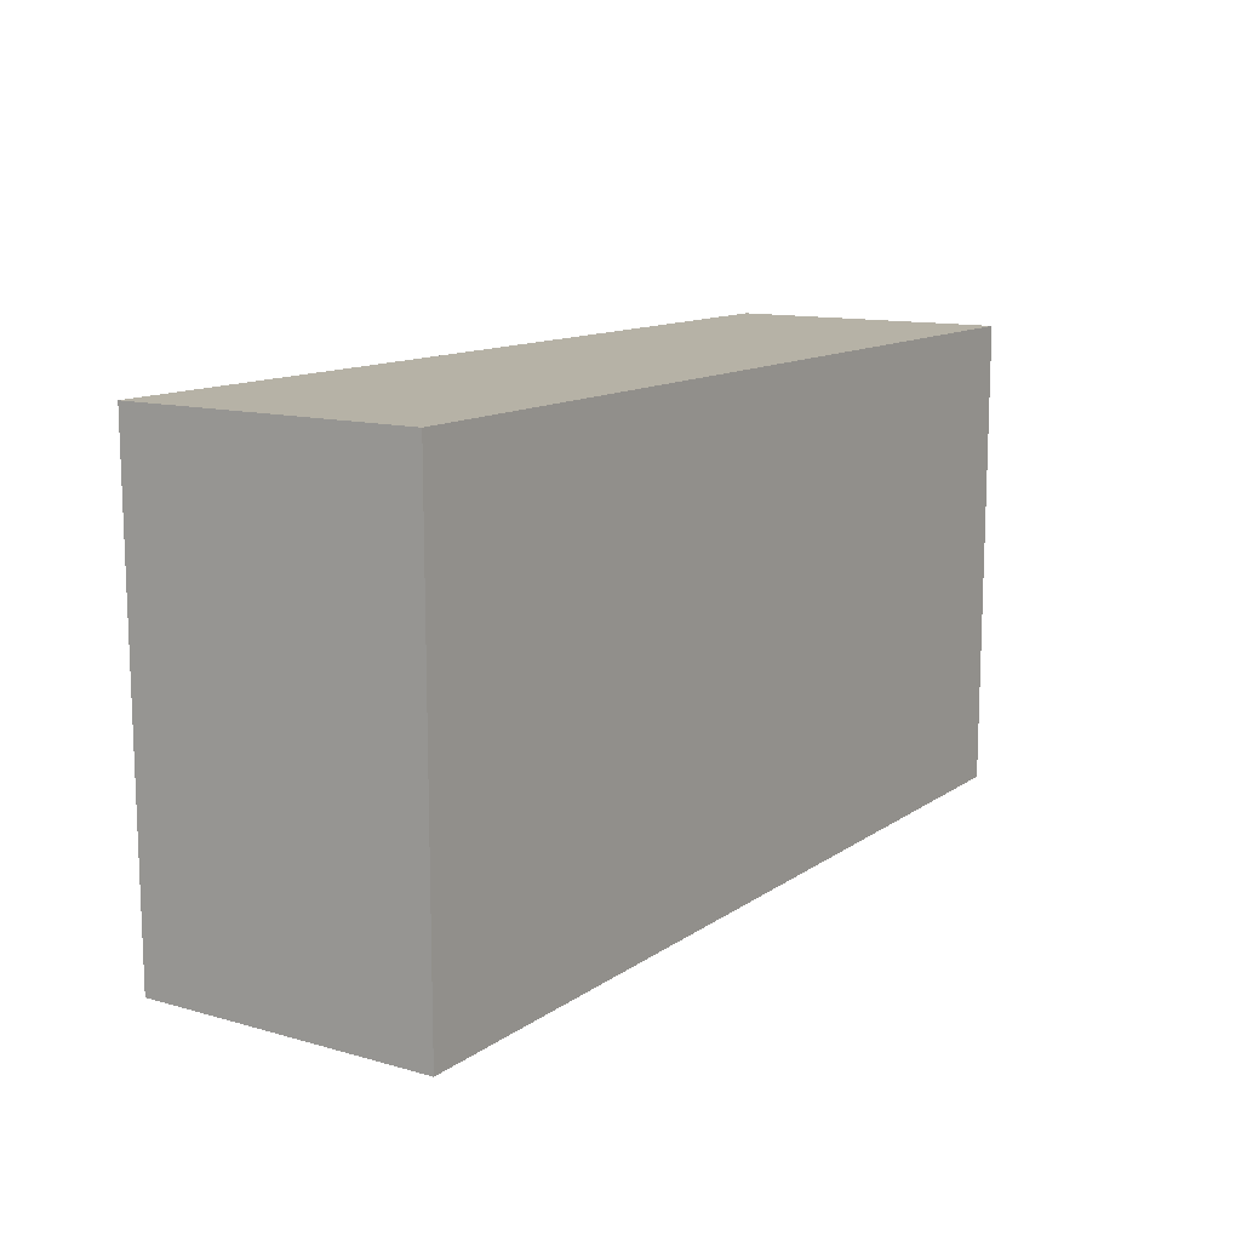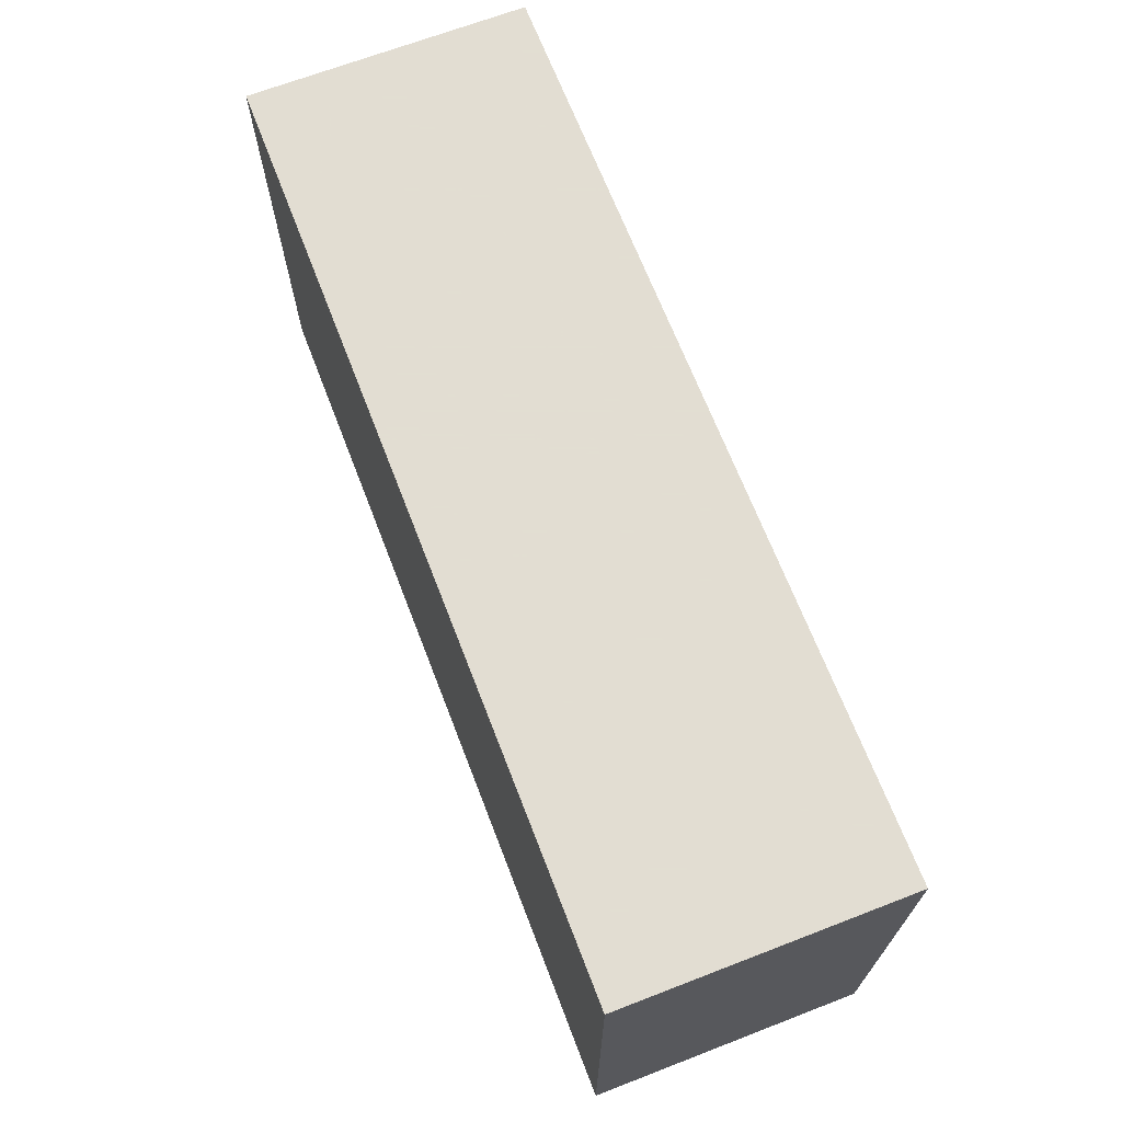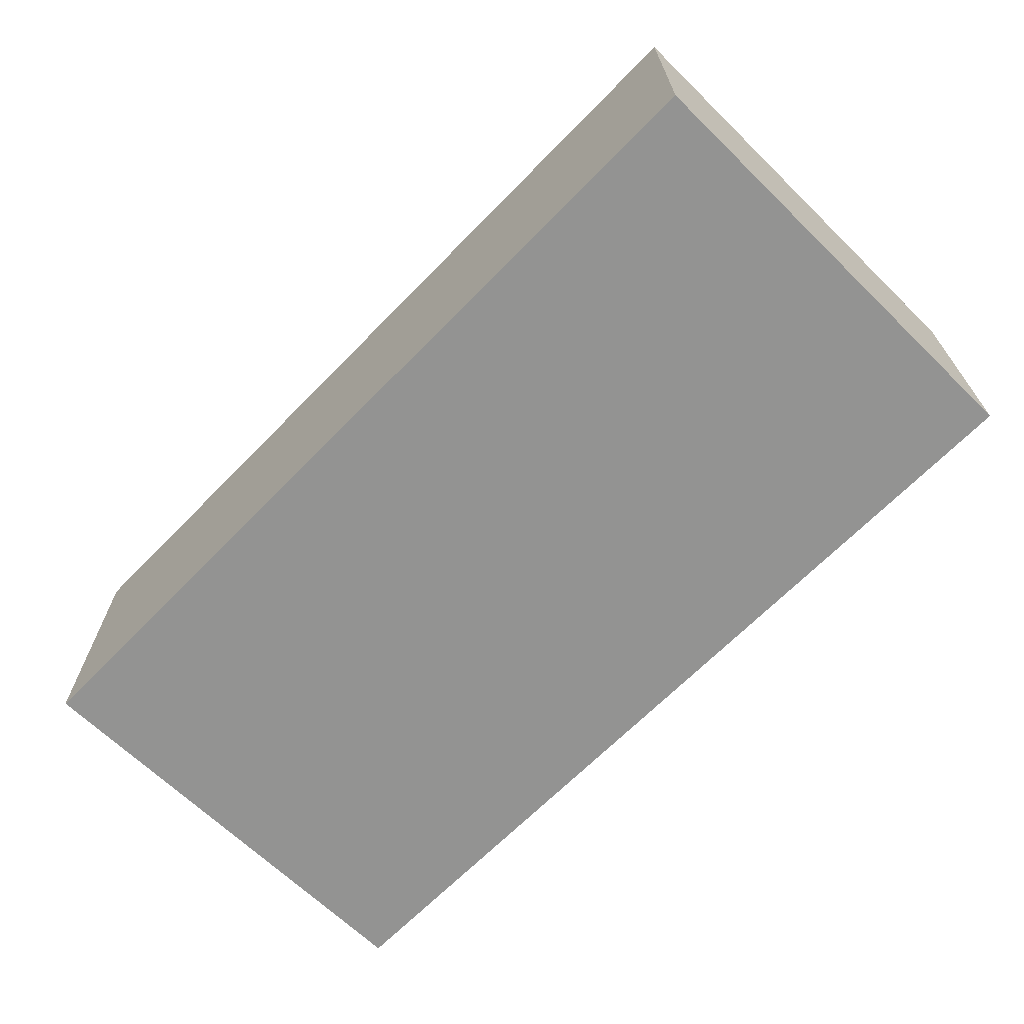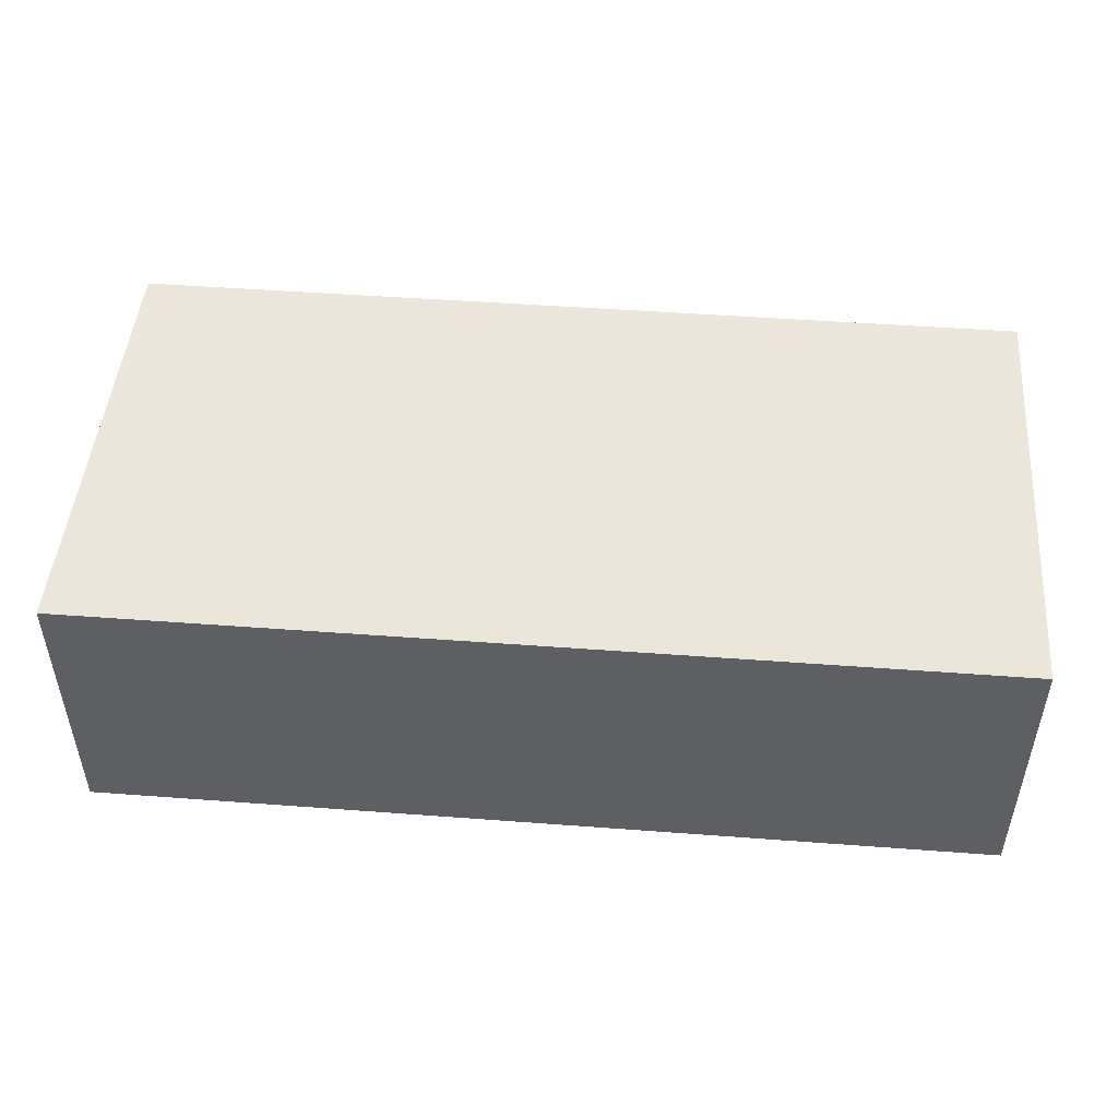
<metadata>
{"format":"obj","ext":"obj","renderer":"f3d","projection":"perspective","resolution":1024,"background":"white","views":[{"elev":12.2,"azim":123.0,"up":"+Y"},{"elev":68.1,"azim":-111.1,"up":"+Y"},{"elev":-66.7,"azim":45.7,"up":"+Z"},{"elev":48.1,"azim":4.8,"up":"+Z"}]}
</metadata>
<code>
o Cube
v 1.983 -1 0.6054
v 1.983 -1 -0.6054
v -1.983 -1 0.6054
v -1.983 -1 -0.6054
v 1.983 1 0.6054
v 1.983 1 -0.6054
v -1.983 1 0.6054
v -1.983 1 -0.6054
v 0 1 -0.6054
v 1.983 0 -0.6054
v 1.983 -1 0
v -1.983 1 0
v -1.983 -1 0
v 1.983 1 0
v -1.983 0 0.6054
v 0 -1 0.6054
v -1.983 0 -0.6054
v 0 1 0.6054
v 1.983 0 0.6054
v 0 -1 -0.6054
v 1.983 0 0
v 0 -1 0
v 0 0 -0.6054
v 0 1 0
v -1.983 0 0
v 0 0 0.6054
v -0.9913 1 -0.6054
v 1.983 0.5 -0.6054
v 1.983 -1 -0.3027
v -1.983 1 0.3027
v -1.983 -1 -0.3027
v 1.983 1 -0.3027
v -1.983 0.5 0.6054
v -0.9913 -1 0.6054
v -1.983 -0.5 -0.6054
v 0.9913 1 0.6054
v 1.983 -0.5 0.6054
v 0.9913 -1 -0.6054
v 0.9913 1 -0.6054
v 1.983 -0.5 -0.6054
v 1.983 -1 0.3027
v -1.983 1 -0.3027
v -1.983 -1 0.3027
v 1.983 1 0.3027
v -1.983 -0.5 0.6054
v 0.9913 -1 0.6054
v -1.983 0.5 -0.6054
v -0.9913 1 0.6054
v 1.983 0.5 0.6054
v -0.9913 -1 -0.6054
v 1.983 -0.5 0
v 1.983 0.5 0
v 1.983 0 -0.3027
v 1.983 0 0.3027
v -0.9913 -1 0
v 0.9913 -1 0
v 0 -1 -0.3027
v 0 -1 0.3027
v -0.9913 0 -0.6054
v 0.9913 0 -0.6054
v 0 0.5 -0.6054
v 0 -0.5 -0.6054
v 0.9913 1 0
v -0.9913 1 0
v 0 1 -0.3027
v 0 1 0.3027
v -1.983 0.5 0
v -1.983 -0.5 0
v -1.983 0 -0.3027
v -1.983 0 0.3027
v -0.9913 0 0.6054
v 0.9913 0 0.6054
v 0 -0.5 0.6054
v 0 0.5 0.6054
v 0.9913 0.5 0.6054
v 0.9913 -0.5 0.6054
v -0.9913 -0.5 0.6054
v -1.983 -0.5 0.3027
v -1.983 -0.5 -0.3027
v -1.983 0.5 -0.3027
v -0.9913 1 0.3027
v -0.9913 1 -0.3027
v 0.9913 1 -0.3027
v 0.9913 -0.5 -0.6054
v 0.9913 0.5 -0.6054
v -0.9913 0.5 -0.6054
v 0.9913 -1 0.3027
v 0.9913 -1 -0.3027
v -0.9913 -1 -0.3027
v 1.983 0.5 0.3027
v 1.983 0.5 -0.3027
v 1.983 -0.5 -0.3027
v 1.983 -0.5 0.3027
v -0.9913 -1 0.3027
v -0.9913 -0.5 -0.6054
v 0.9913 1 0.3027
v -1.983 0.5 0.3027
v -0.9913 0.5 0.6054
v -1.487 1 -0.6054
v 1.983 0.75 -0.6054
v 1.983 -1 -0.4541
v -1.983 1 0.4541
v -1.983 -1 -0.4541
v 1.983 1 -0.4541
v -1.983 0.75 0.6054
v -1.487 -1 0.6054
v -1.983 -0.75 -0.6054
v 1.487 1 0.6054
v 1.983 -0.75 0.6054
v 1.487 -1 -0.6054
v 0.4957 1 -0.6054
v 1.983 -0.25 -0.6054
v 1.983 -1 0.1514
v -1.983 1 -0.1514
v -1.983 -1 0.1514
v 1.983 1 0.1514
v -1.983 -0.25 0.6054
v 0.4957 -1 0.6054
v -1.983 0.25 -0.6054
v -0.4957 1 0.6054
v 1.983 0.25 0.6054
v -0.4957 -1 -0.6054
v -1.487 -1 0
v 0.4957 -1 0
v 0 -1 -0.4541
v 0 -1 0.1514
v -1.487 0 -0.6054
v 0.4957 0 -0.6054
v 0 0.75 -0.6054
v 0 -0.25 -0.6054
v 1.487 1 0
v -0.4957 1 0
v 0 1 -0.4541
v 0 1 0.1514
v -1.487 0 0.6054
v 0.4957 0 0.6054
v 0 -0.75 0.6054
v 0 0.25 0.6054
v -0.4957 1 -0.6054
v 1.983 0.25 -0.6054
v 1.983 -1 -0.1514
v -1.983 1 0.1514
v -1.983 -1 -0.1514
v 1.983 1 -0.1514
v -1.983 0.25 0.6054
v -0.4957 -1 0.6054
v -1.983 -0.25 -0.6054
v 0.4957 1 0.6054
v 1.983 -0.25 0.6054
v 0.4957 -1 -0.6054
v 1.487 1 -0.6054
v 1.983 -0.75 -0.6054
v 1.983 -1 0.4541
v -1.983 1 -0.4541
v -1.983 -1 0.4541
v 1.983 1 0.4541
v -1.983 -0.75 0.6054
v 1.487 -1 0.6054
v -1.983 0.75 -0.6054
v -1.487 1 0.6054
v 1.983 0.75 0.6054
v -1.487 -1 -0.6054
v -0.4957 -1 0
v 1.487 -1 0
v 0 -1 -0.1514
v 0 -1 0.4541
v -0.4957 0 -0.6054
v 1.487 0 -0.6054
v 0 0.25 -0.6054
v 0 -0.75 -0.6054
v 0.4957 1 0
v -1.487 1 0
v 0 1 -0.1514
v 0 1 0.4541
v -0.4957 0 0.6054
v 1.487 0 0.6054
v 0 -0.25 0.6054
v 0 0.75 0.6054
v 0.4957 0.5 0.6054
v 1.487 0.5 0.6054
v 0.9913 0.25 0.6054
v 0.9913 0.75 0.6054
v 0.4957 -0.5 0.6054
v 1.487 -0.5 0.6054
v 0.9913 -0.75 0.6054
v 0.9913 -0.25 0.6054
v -1.487 -0.5 0.6054
v -0.4957 -0.5 0.6054
v -0.9913 -0.75 0.6054
v -0.9913 -0.25 0.6054
v -0.4957 1 0.3027
v -1.487 1 0.3027
v -0.9913 1 0.1514
v -0.9913 1 0.4541
v -0.4957 1 -0.3027
v -1.487 1 -0.3027
v -0.9913 1 -0.4541
v -0.9913 1 -0.1514
v 1.487 1 -0.3027
v 0.4957 1 -0.3027
v 0.9913 1 -0.4541
v 0.9913 1 -0.1514
v 0.4957 -0.5 -0.6054
v 1.487 -0.5 -0.6054
v 0.9913 -0.25 -0.6054
v 0.9913 -0.75 -0.6054
v 0.4957 0.5 -0.6054
v 1.487 0.5 -0.6054
v 0.9913 0.75 -0.6054
v 0.9913 0.25 -0.6054
v -1.487 0.5 -0.6054
v -0.4957 0.5 -0.6054
v -0.9913 0.75 -0.6054
v -0.9913 0.25 -0.6054
v 0.4957 -1 0.3027
v 1.487 -1 0.3027
v 0.9913 -1 0.1514
v 0.9913 -1 0.4541
v 0.4957 -1 -0.3027
v 1.487 -1 -0.3027
v 0.9913 -1 -0.4541
v 0.9913 -1 -0.1514
v -1.487 -1 -0.3027
v -0.4957 -1 -0.3027
v -0.9913 -1 -0.4541
v -0.9913 -1 -0.1514
v -1.487 -1 0.3027
v -0.4957 -1 0.3027
v -0.9913 -1 0.1514
v -0.9913 -1 0.4541
v -1.487 -0.5 -0.6054
v -0.4957 -0.5 -0.6054
v -0.9913 -0.25 -0.6054
v -0.9913 -0.75 -0.6054
v 1.487 1 0.3027
v 0.4957 1 0.3027
v 0.9913 1 0.1514
v 0.9913 1 0.4541
v -1.487 0.5 0.6054
v -0.4957 0.5 0.6054
v -0.9913 0.25 0.6054
v -0.9913 0.75 0.6054
v -0.4957 0.75 0.6054
v -0.4957 0.25 0.6054
v -1.487 0.25 0.6054
v 0.4957 1 0.4541
v 0.4957 1 0.1514
v 1.487 1 0.1514
v -0.4957 -0.75 -0.6054
v -0.4957 -0.25 -0.6054
v -1.487 -0.25 -0.6054
v -0.4957 -1 0.4541
v -0.4957 -1 0.1514
v -1.487 -1 0.1514
v -0.4957 -1 -0.1514
v -0.4957 -1 -0.4541
v -1.487 -1 -0.4541
v 1.487 -1 -0.1514
v 1.487 -1 -0.4541
v 0.4957 -1 -0.4541
v 1.487 -1 0.4541
v 1.487 -1 0.1514
v 0.4957 -1 0.1514
v -0.4957 0.25 -0.6054
v -0.4957 0.75 -0.6054
v -1.487 0.75 -0.6054
v 1.487 0.25 -0.6054
v 1.487 0.75 -0.6054
v 0.4957 0.75 -0.6054
v 1.487 -0.75 -0.6054
v 1.487 -0.25 -0.6054
v 0.4957 -0.25 -0.6054
v 0.4957 1 -0.1514
v 0.4957 1 -0.4541
v 1.487 1 -0.4541
v -1.487 1 -0.1514
v -1.487 1 -0.4541
v -0.4957 1 -0.4541
v -1.487 1 0.4541
v -1.487 1 0.1514
v -0.4957 1 0.1514
v -0.4957 -0.25 0.6054
v -0.4957 -0.75 0.6054
v -1.487 -0.75 0.6054
v 1.487 -0.25 0.6054
v 1.487 -0.75 0.6054
v 0.4957 -0.75 0.6054
v 1.487 0.75 0.6054
v 1.487 0.25 0.6054
v 0.4957 0.25 0.6054
v 0.4957 0.75 0.6054
v 0.4957 -0.25 0.6054
v -1.487 -0.25 0.6054
v -0.4957 1 0.4541
v -0.4957 1 -0.1514
v 1.487 1 -0.1514
v 0.4957 -0.75 -0.6054
v 0.4957 0.25 -0.6054
v -1.487 0.25 -0.6054
v 0.4957 -1 0.4541
v 0.4957 -1 -0.1514
v -1.487 -1 -0.1514
v -1.487 -1 0.4541
v -1.487 -0.75 -0.6054
v 1.487 1 0.4541
v -1.487 0.75 0.6054
f 160 105 306
f 102 105 7
f 108 156 305
f 162 107 304
f 106 155 303
f 153 109 1
f 51 11 141
f 52 53 91
f 121 19 54
f 123 143 302
f 124 165 301
f 118 166 300
f 127 119 299
f 128 169 298
f 150 170 297
f 131 144 296
f 132 173 295
f 120 174 294
f 67 12 114
f 68 69 79
f 117 15 70
f 135 117 293
f 136 177 292
f 148 178 291
f 179 138 290
f 180 181 289
f 108 182 288
f 183 137 287
f 184 185 286
f 176 186 285
f 187 157 284
f 188 189 283
f 175 190 282
f 78 25 68
f 115 78 68
f 155 3 157
f 69 17 147
f 79 35 107
f 143 68 79
f 159 154 8
f 80 47 119
f 25 80 69
f 191 134 281
f 192 193 280
f 160 194 279
f 195 133 278
f 196 197 277
f 172 198 276
f 199 104 275
f 200 201 274
f 171 202 273
f 203 130 272
f 204 205 271
f 110 206 270
f 207 129 269
f 208 209 268
f 168 210 267
f 211 159 266
f 212 213 265
f 167 214 264
f 215 126 263
f 216 217 262
f 158 218 261
f 219 125 260
f 220 221 259
f 164 222 258
f 223 103 257
f 224 225 256
f 163 226 255
f 90 21 52
f 116 90 52
f 156 5 161
f 53 10 140
f 91 28 100
f 144 52 91
f 152 101 2
f 92 40 112
f 21 92 53
f 93 41 113
f 54 51 21
f 149 37 93
f 227 115 254
f 228 229 253
f 146 230 252
f 231 147 251
f 232 233 250
f 122 234 249
f 235 116 248
f 236 237 247
f 148 238 246
f 97 30 142
f 70 67 25
f 145 33 97
f 239 145 245
f 240 241 244
f 120 242 243
f 243 98 240
f 178 240 74
f 18 243 178
f 244 71 175
f 138 175 26
f 74 244 138
f 245 15 135
f 241 135 71
f 98 245 241
f 246 96 236
f 174 236 66
f 18 246 174
f 247 63 171
f 134 171 24
f 66 247 134
f 248 14 131
f 237 131 63
f 96 248 237
f 249 95 232
f 170 232 62
f 20 249 170
f 250 59 167
f 130 167 23
f 62 250 130
f 251 17 127
f 233 127 59
f 95 251 233
f 252 94 228
f 166 228 58
f 16 252 166
f 253 55 163
f 126 163 22
f 58 253 126
f 254 13 123
f 229 123 55
f 94 254 229
f 92 101 152
f 6 104 100
f 161 49 90
f 255 89 224
f 165 224 57
f 22 255 165
f 256 50 122
f 125 122 20
f 57 256 125
f 257 4 162
f 225 162 50
f 89 257 225
f 258 88 220
f 141 220 29
f 11 258 141
f 259 38 110
f 101 110 2
f 29 259 101
f 260 20 150
f 221 150 38
f 88 260 221
f 261 87 216
f 153 216 41
f 1 261 153
f 262 56 164
f 113 164 11
f 41 262 113
f 263 22 124
f 217 124 56
f 87 263 217
f 264 86 212
f 169 212 61
f 23 264 169
f 265 27 139
f 129 139 9
f 61 265 129
f 266 8 99
f 213 99 27
f 86 266 213
f 267 85 208
f 140 208 28
f 10 267 140
f 268 39 151
f 100 151 6
f 28 268 100
f 269 9 111
f 209 111 39
f 85 269 209
f 270 84 204
f 152 204 40
f 2 270 152
f 271 60 168
f 112 168 10
f 40 271 112
f 272 23 128
f 205 128 60
f 84 272 205
f 273 83 200
f 173 200 65
f 24 273 173
f 274 39 111
f 133 111 9
f 65 274 133
f 275 6 151
f 201 151 39
f 83 275 201
f 276 82 196
f 114 196 42
f 12 276 114
f 277 27 99
f 154 99 8
f 42 277 154
f 278 9 139
f 197 139 27
f 82 278 197
f 279 81 192
f 102 192 30
f 7 279 102
f 280 64 172
f 142 172 12
f 30 280 142
f 281 24 132
f 193 132 64
f 81 281 193
f 80 154 159
f 4 103 107
f 157 45 78
f 282 77 188
f 177 188 73
f 26 282 177
f 283 34 146
f 137 146 16
f 73 283 137
f 284 3 106
f 189 106 34
f 77 284 189
f 285 76 184
f 149 184 37
f 19 285 149
f 286 46 158
f 109 158 1
f 37 286 109
f 287 16 118
f 185 118 46
f 76 287 185
f 288 75 180
f 161 180 49
f 5 288 161
f 289 72 176
f 121 176 19
f 49 289 121
f 290 26 136
f 181 136 72
f 75 290 181
f 291 74 179
f 182 179 75
f 36 291 182
f 292 73 183
f 186 183 76
f 72 292 186
f 293 45 187
f 190 187 77
f 71 293 190
f 294 66 191
f 194 191 81
f 48 294 194
f 295 65 195
f 198 195 82
f 64 295 198
f 296 32 199
f 202 199 83
f 63 296 202
f 297 62 203
f 206 203 84
f 38 297 206
f 298 61 207
f 210 207 85
f 60 298 210
f 299 47 211
f 214 211 86
f 59 299 214
f 300 58 215
f 218 215 87
f 46 300 218
f 301 57 219
f 222 219 88
f 56 301 222
f 302 31 223
f 226 223 89
f 55 302 226
f 153 93 109
f 303 43 227
f 230 227 94
f 34 303 230
f 304 35 231
f 234 231 95
f 50 304 234
f 305 44 235
f 238 235 96
f 36 305 238
f 102 97 105
f 306 33 239
f 242 239 98
f 48 306 242
f 160 7 105
f 108 5 156
f 162 4 107
f 106 3 155
f 29 92 141
f 92 51 141
f 52 21 53
f 54 90 121
f 90 49 121
f 123 13 143
f 124 22 165
f 118 16 166
f 127 17 119
f 128 23 169
f 150 20 170
f 131 14 144
f 132 24 173
f 120 18 174
f 42 80 114
f 80 67 114
f 68 25 69
f 70 78 117
f 78 45 117
f 135 15 117
f 136 26 177
f 148 18 178
f 179 74 138
f 180 75 181
f 108 36 182
f 183 73 137
f 184 76 185
f 176 72 186
f 187 45 157
f 188 77 189
f 175 71 190
f 78 70 25
f 68 13 115
f 115 43 78
f 147 35 79
f 79 69 147
f 107 103 79
f 103 31 79
f 79 31 143
f 143 13 68
f 119 17 69
f 69 80 119
f 25 67 80
f 191 66 134
f 192 81 193
f 160 48 194
f 195 65 133
f 196 82 197
f 172 64 198
f 199 32 104
f 200 83 201
f 171 63 202
f 203 62 130
f 204 84 205
f 110 38 206
f 207 61 129
f 208 85 209
f 168 60 210
f 211 47 159
f 212 86 213
f 167 59 214
f 215 58 126
f 216 87 217
f 158 46 218
f 219 57 125
f 220 88 221
f 164 56 222
f 223 31 103
f 224 89 225
f 163 55 226
f 90 54 21
f 52 14 116
f 116 44 90
f 140 28 91
f 91 53 140
f 100 104 91
f 104 32 91
f 91 32 144
f 144 14 52
f 112 10 53
f 53 92 112
f 21 51 92
f 11 51 113
f 51 93 113
f 54 93 51
f 93 54 149
f 54 19 149
f 227 43 115
f 228 94 229
f 146 34 230
f 231 35 147
f 232 95 233
f 122 50 234
f 235 44 116
f 236 96 237
f 148 36 238
f 12 67 142
f 67 97 142
f 70 97 67
f 97 70 145
f 70 15 145
f 239 33 145
f 240 98 241
f 120 48 242
f 243 242 98
f 178 243 240
f 18 120 243
f 244 241 71
f 138 244 175
f 74 240 244
f 245 145 15
f 241 245 135
f 98 239 245
f 246 238 96
f 174 246 236
f 18 148 246
f 247 237 63
f 134 247 171
f 66 236 247
f 248 116 14
f 237 248 131
f 96 235 248
f 249 234 95
f 170 249 232
f 20 122 249
f 250 233 59
f 130 250 167
f 62 232 250
f 251 147 17
f 233 251 127
f 95 231 251
f 252 230 94
f 166 252 228
f 16 146 252
f 253 229 55
f 126 253 163
f 58 228 253
f 254 115 13
f 229 254 123
f 94 227 254
f 152 40 92
f 92 29 101
f 90 44 156
f 156 161 90
f 255 226 89
f 165 255 224
f 22 163 255
f 256 225 50
f 125 256 122
f 57 224 256
f 257 103 4
f 225 257 162
f 89 223 257
f 258 222 88
f 141 258 220
f 11 164 258
f 259 221 38
f 101 259 110
f 29 220 259
f 260 125 20
f 221 260 150
f 88 219 260
f 261 218 87
f 153 261 216
f 1 158 261
f 262 217 56
f 113 262 164
f 41 216 262
f 263 126 22
f 217 263 124
f 87 215 263
f 264 214 86
f 169 264 212
f 23 167 264
f 265 213 27
f 129 265 139
f 61 212 265
f 266 159 8
f 213 266 99
f 86 211 266
f 267 210 85
f 140 267 208
f 10 168 267
f 268 209 39
f 100 268 151
f 28 208 268
f 269 129 9
f 209 269 111
f 85 207 269
f 270 206 84
f 152 270 204
f 2 110 270
f 271 205 60
f 112 271 168
f 40 204 271
f 272 130 23
f 205 272 128
f 84 203 272
f 273 202 83
f 173 273 200
f 24 171 273
f 274 201 39
f 133 274 111
f 65 200 274
f 275 104 6
f 201 275 151
f 83 199 275
f 276 198 82
f 114 276 196
f 12 172 276
f 277 197 27
f 154 277 99
f 42 196 277
f 278 133 9
f 197 278 139
f 82 195 278
f 279 194 81
f 102 279 192
f 7 160 279
f 280 193 64
f 142 280 172
f 30 192 280
f 281 134 24
f 193 281 132
f 81 191 281
f 159 47 80
f 80 42 154
f 78 43 155
f 155 157 78
f 282 190 77
f 177 282 188
f 26 175 282
f 283 189 34
f 137 283 146
f 73 188 283
f 284 157 3
f 189 284 106
f 77 187 284
f 285 186 76
f 149 285 184
f 19 176 285
f 286 185 46
f 109 286 158
f 37 184 286
f 287 137 16
f 185 287 118
f 76 183 287
f 288 182 75
f 161 288 180
f 5 108 288
f 289 181 72
f 121 289 176
f 49 180 289
f 290 138 26
f 181 290 136
f 75 179 290
f 291 178 74
f 182 291 179
f 36 148 291
f 292 177 73
f 186 292 183
f 72 136 292
f 293 117 45
f 190 293 187
f 71 135 293
f 294 174 66
f 194 294 191
f 48 120 294
f 295 173 65
f 198 295 195
f 64 132 295
f 296 144 32
f 202 296 199
f 63 131 296
f 297 170 62
f 206 297 203
f 38 150 297
f 298 169 61
f 210 298 207
f 60 128 298
f 299 119 47
f 214 299 211
f 59 127 299
f 300 166 58
f 218 300 215
f 46 118 300
f 301 165 57
f 222 301 219
f 56 124 301
f 302 143 31
f 226 302 223
f 55 123 302
f 41 93 153
f 93 37 109
f 303 155 43
f 230 303 227
f 34 106 303
f 304 107 35
f 234 304 231
f 50 162 304
f 305 156 44
f 238 305 235
f 36 108 305
f 30 97 102
f 97 33 105
f 306 105 33
f 242 306 239
f 48 160 306

</code>
